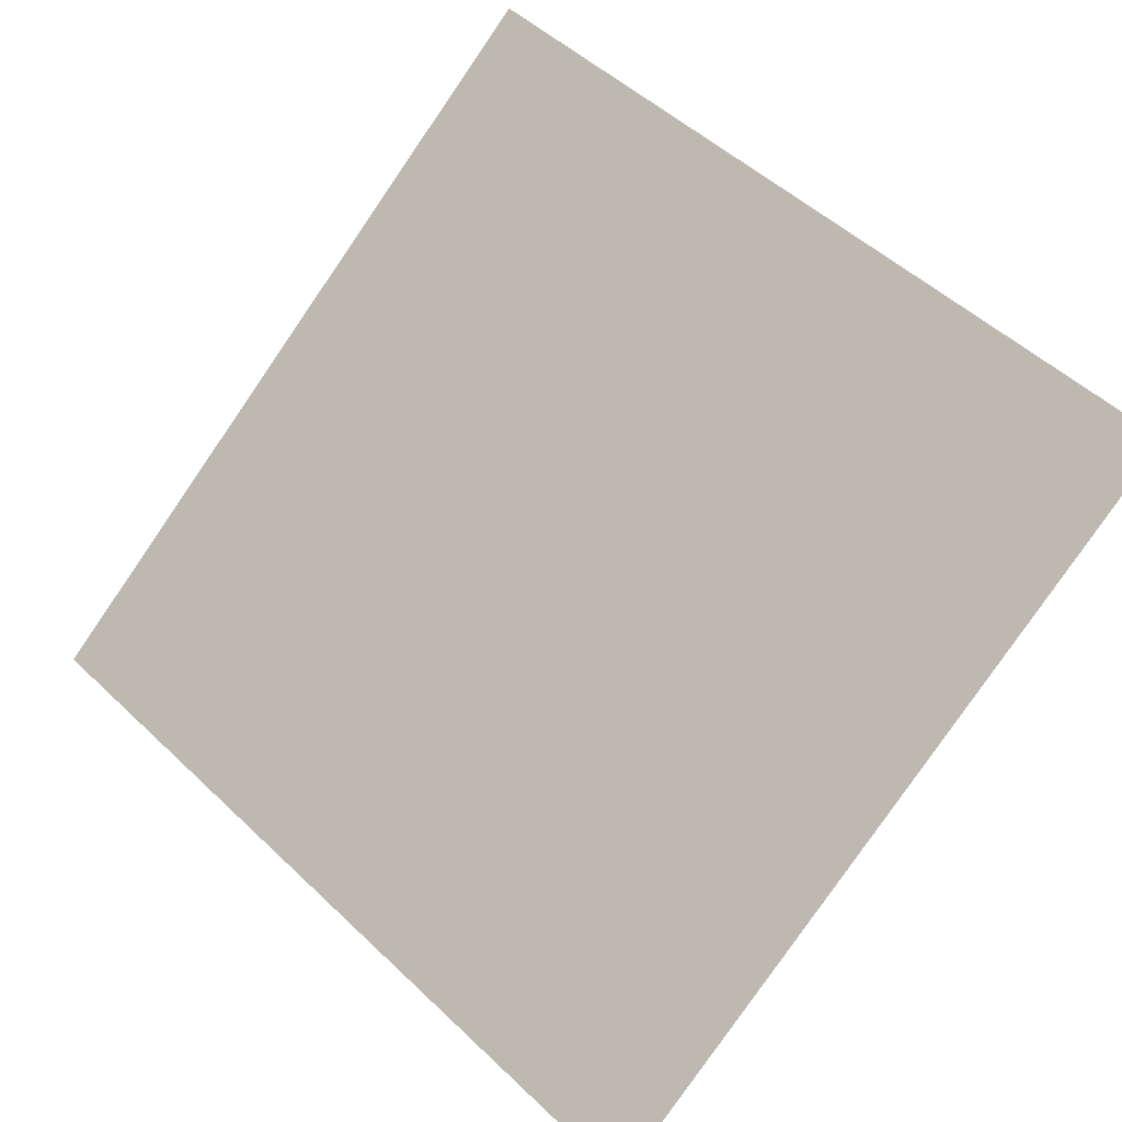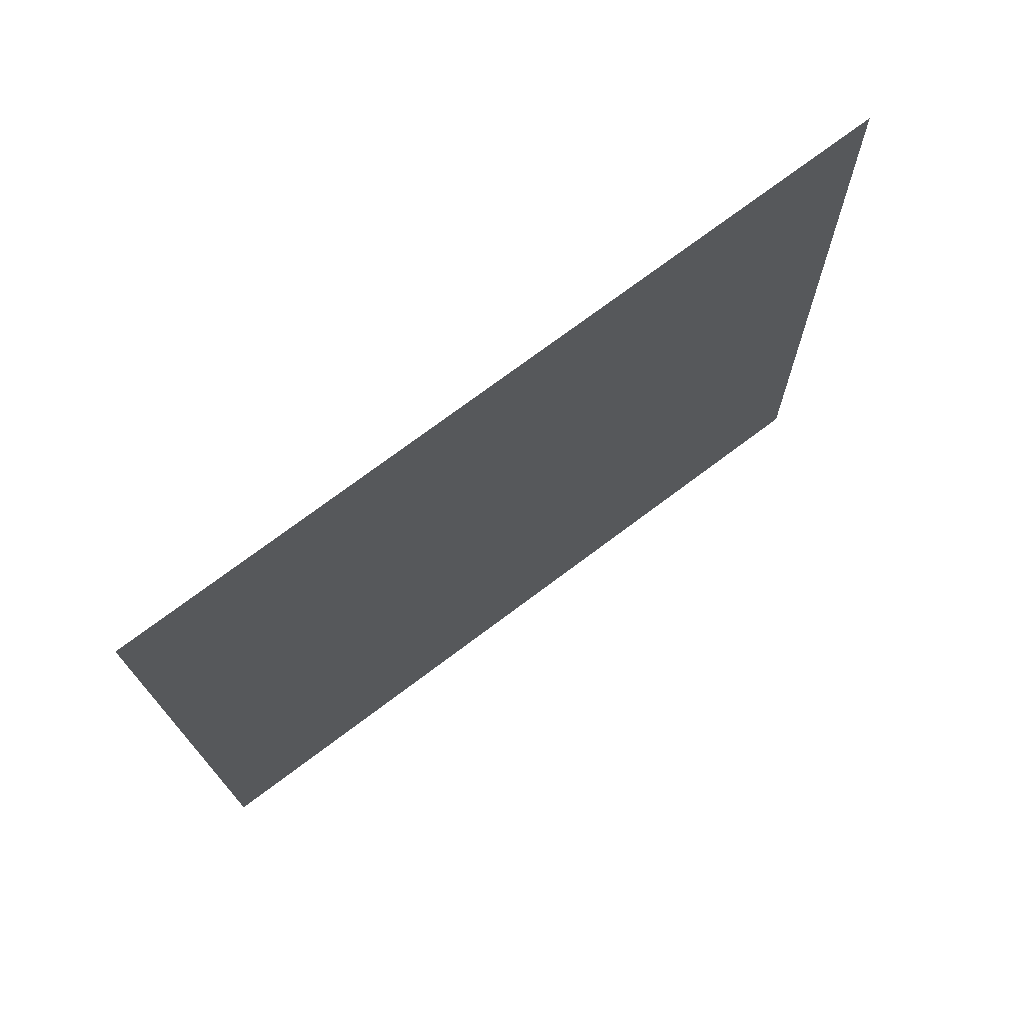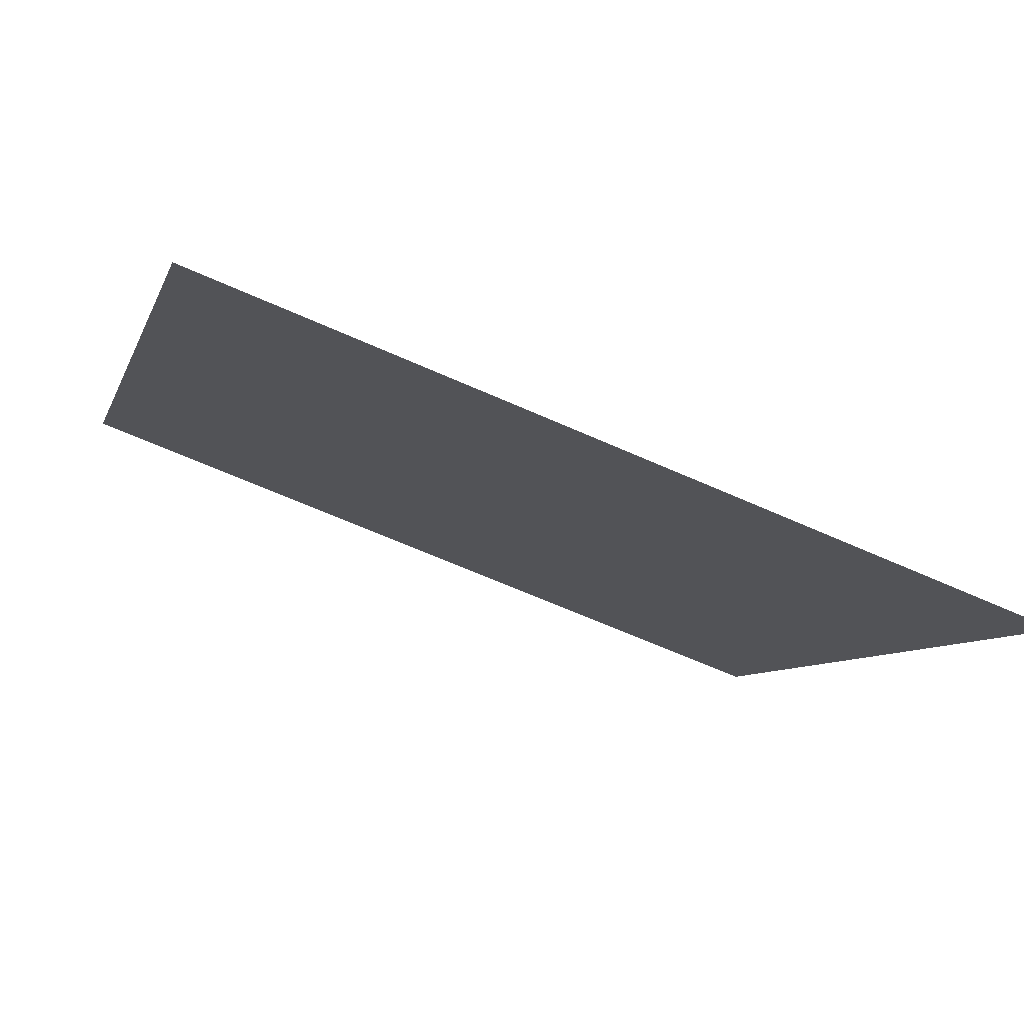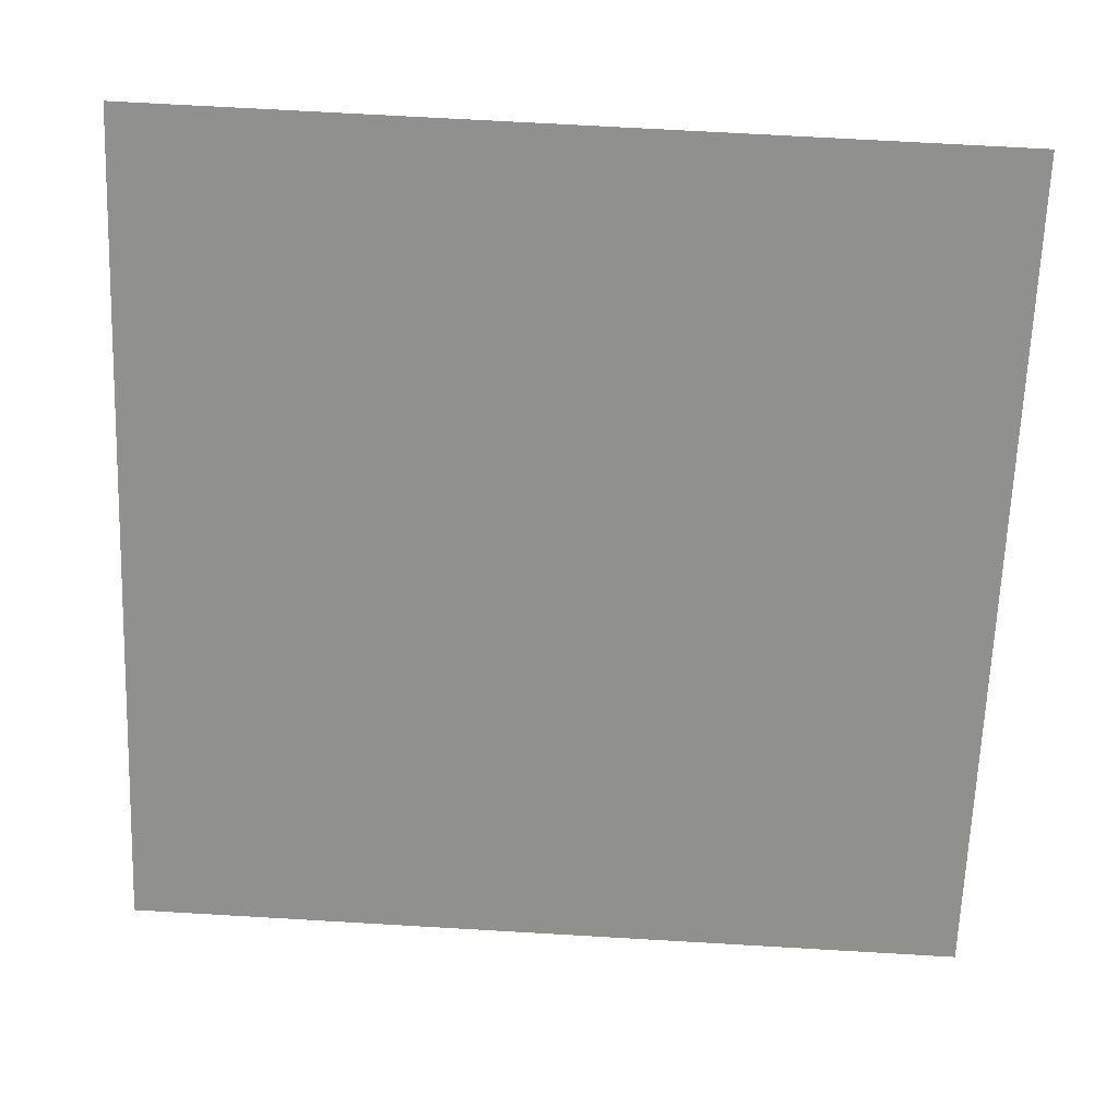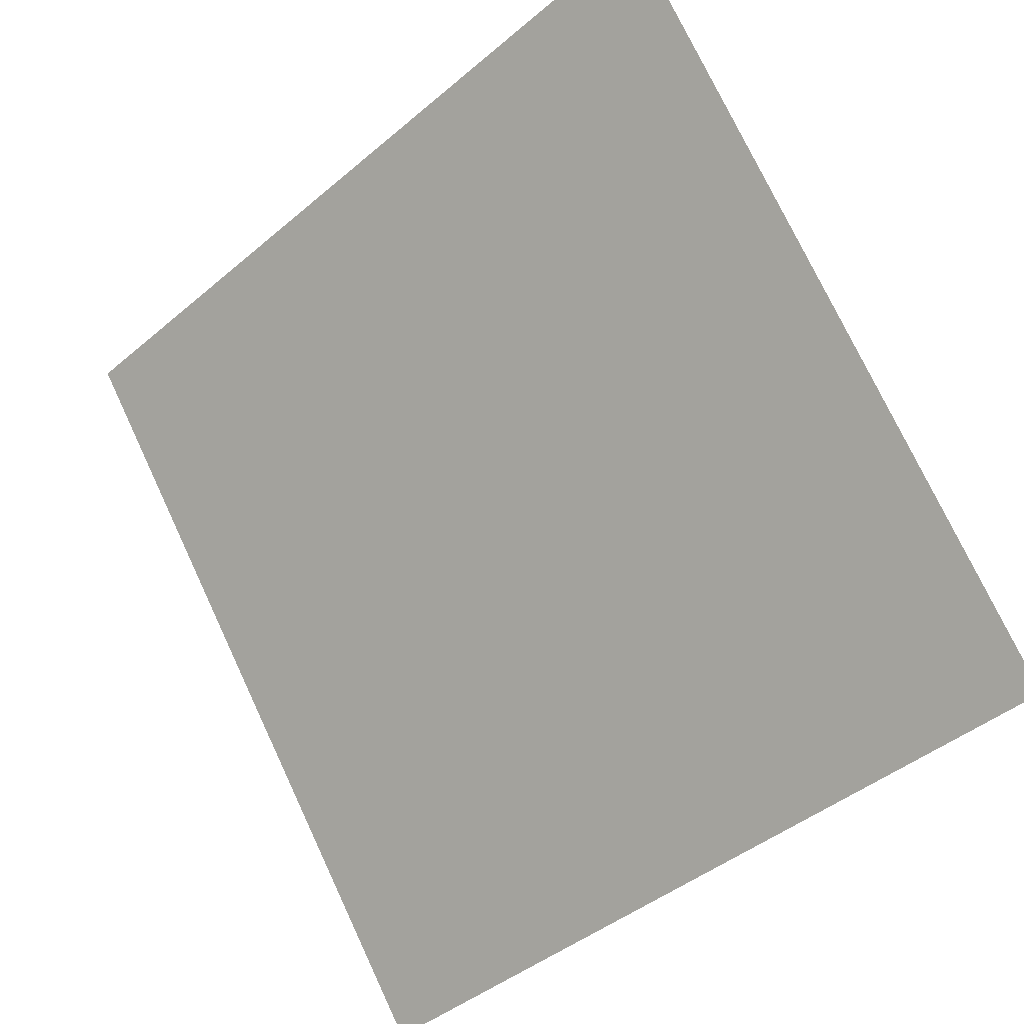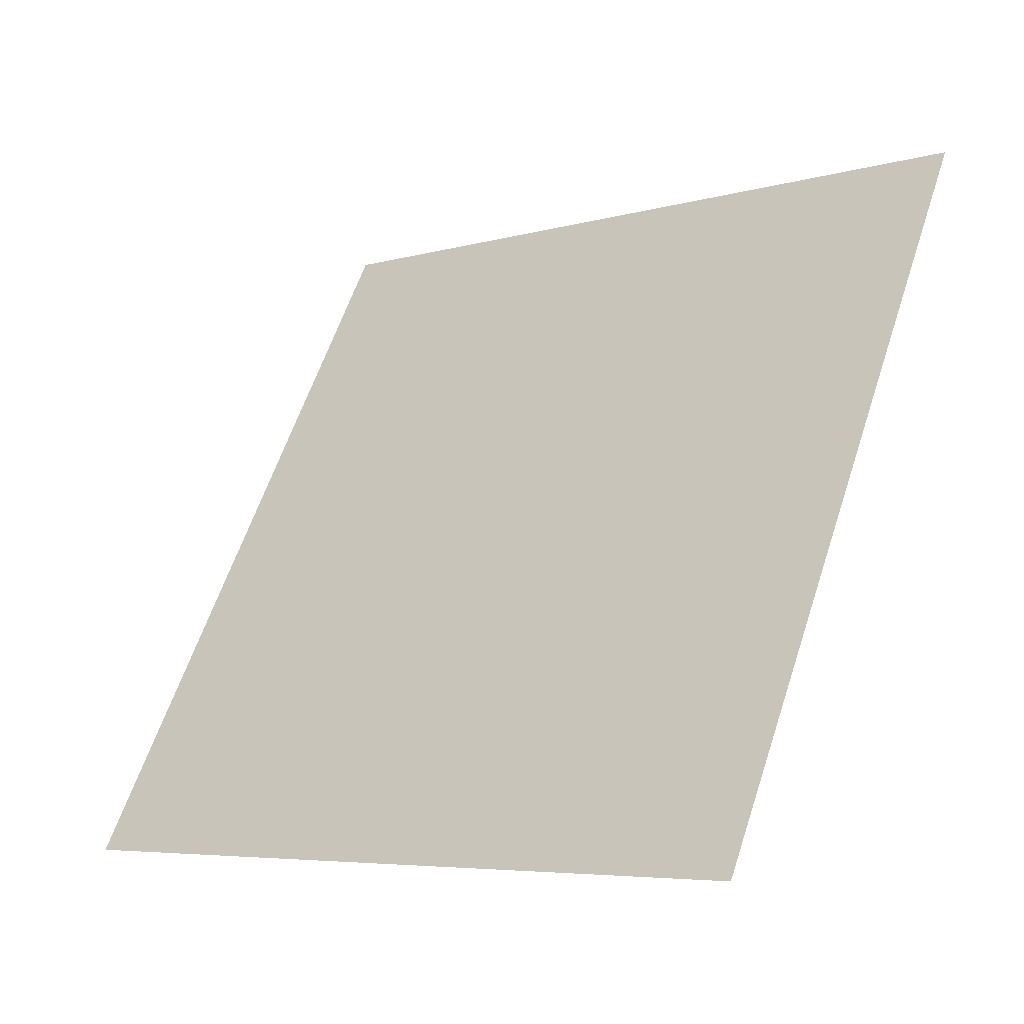
<metadata>
{"format":"obj","ext":"obj","renderer":"f3d","projection":"perspective","resolution":1024,"background":"white","views":[{"elev":52.8,"azim":-133.6,"up":"+Y"},{"elev":-15.5,"azim":-88.7,"up":"+Y"},{"elev":-62.8,"azim":-25.7,"up":"+Z"},{"elev":61.0,"azim":1.9,"up":"+Z"},{"elev":-42.9,"azim":-136.6,"up":"+Z"},{"elev":62.1,"azim":-71.2,"up":"+Y"}]}
</metadata>
<code>
v -0.2226 0.7991 0.5197
v -0.2292 0.7993 0.5197
v -0.2291 0.8032 0.525
v -0.2225 0.8031 0.5249
f 4 3 2 1

</code>
